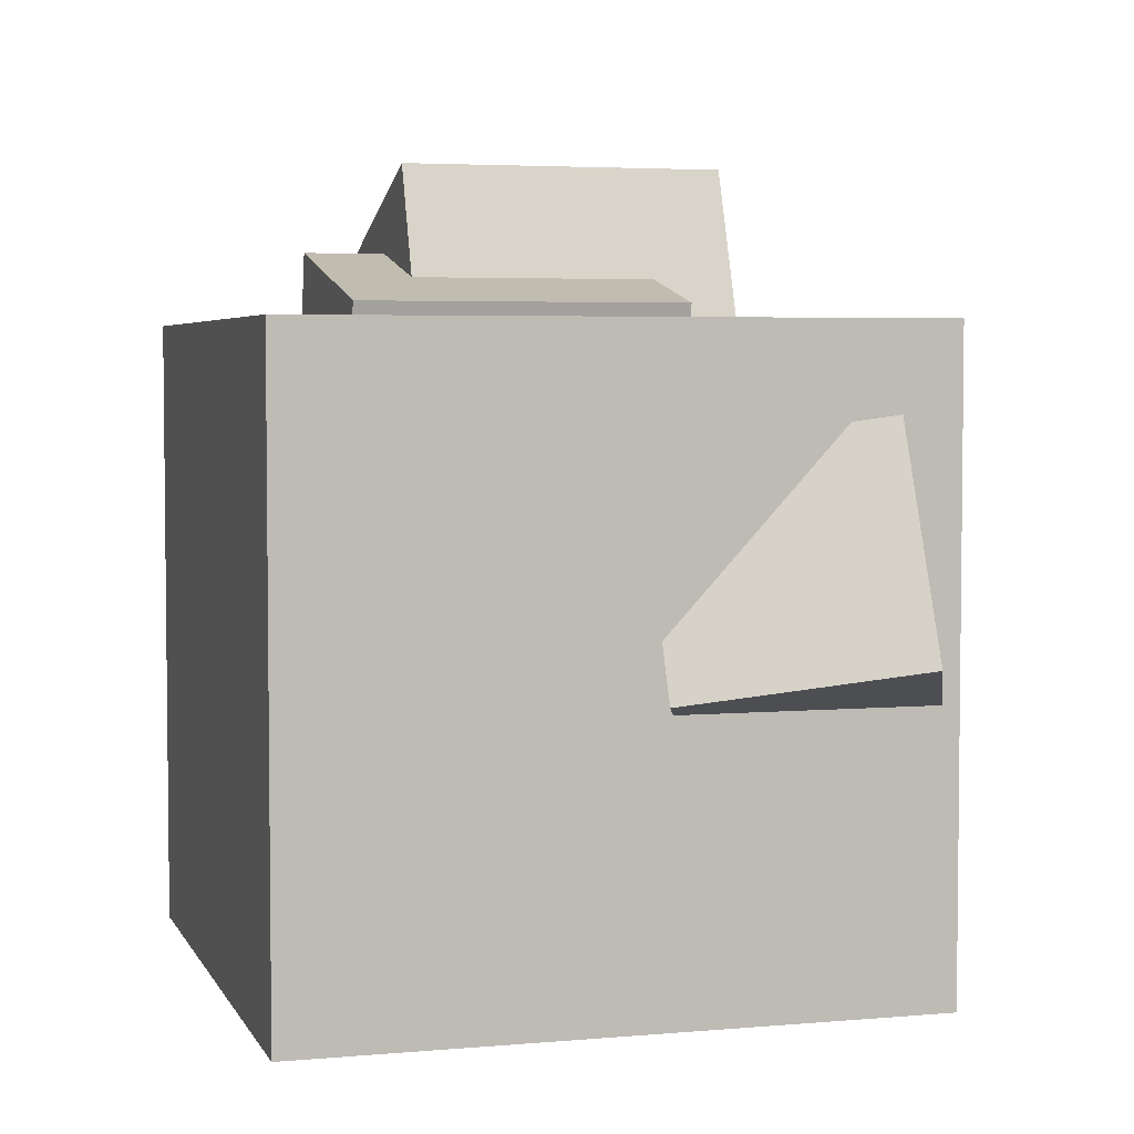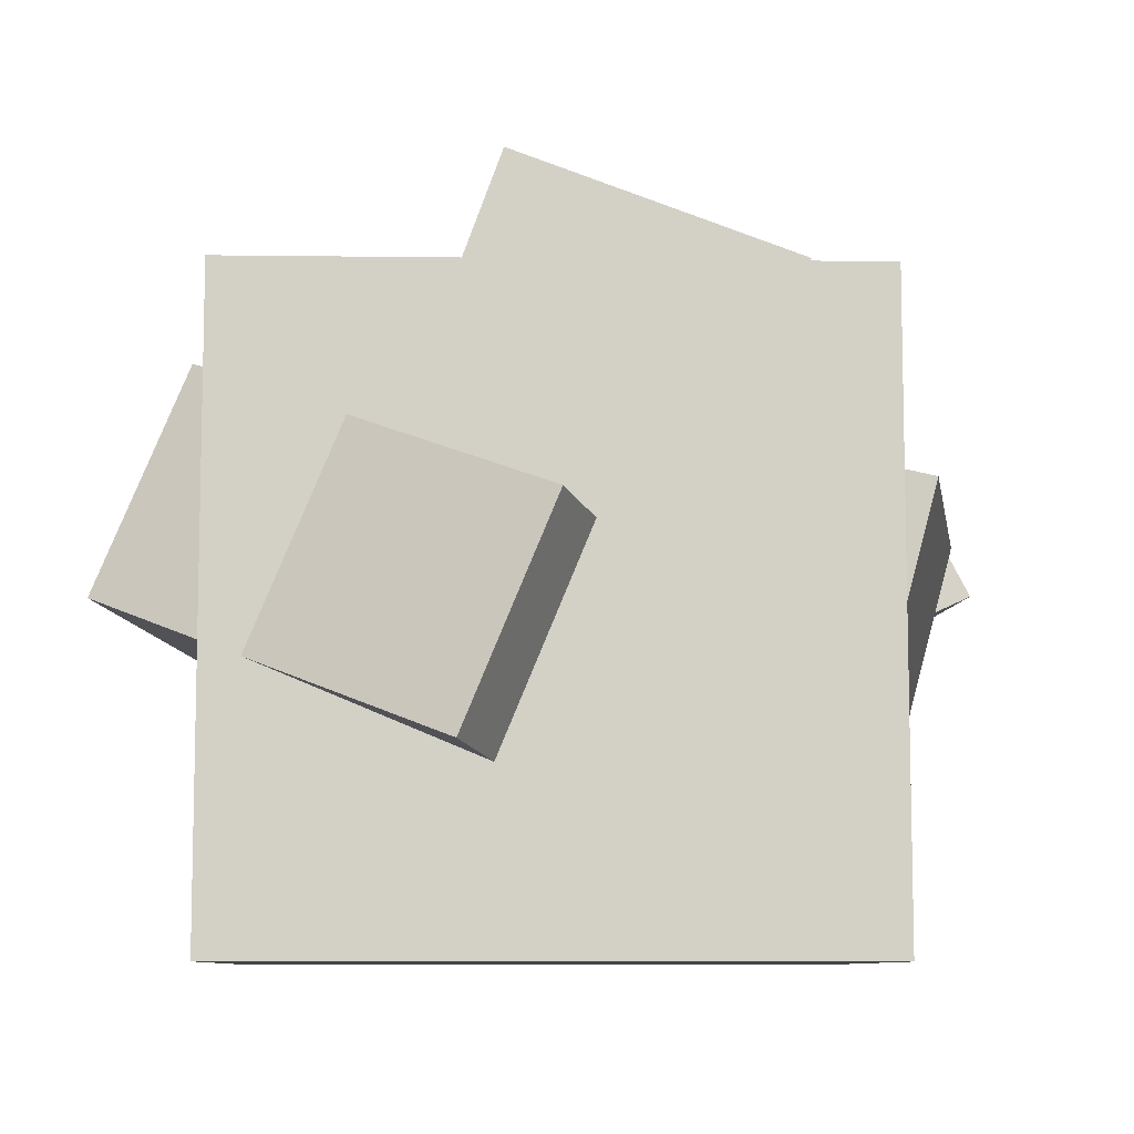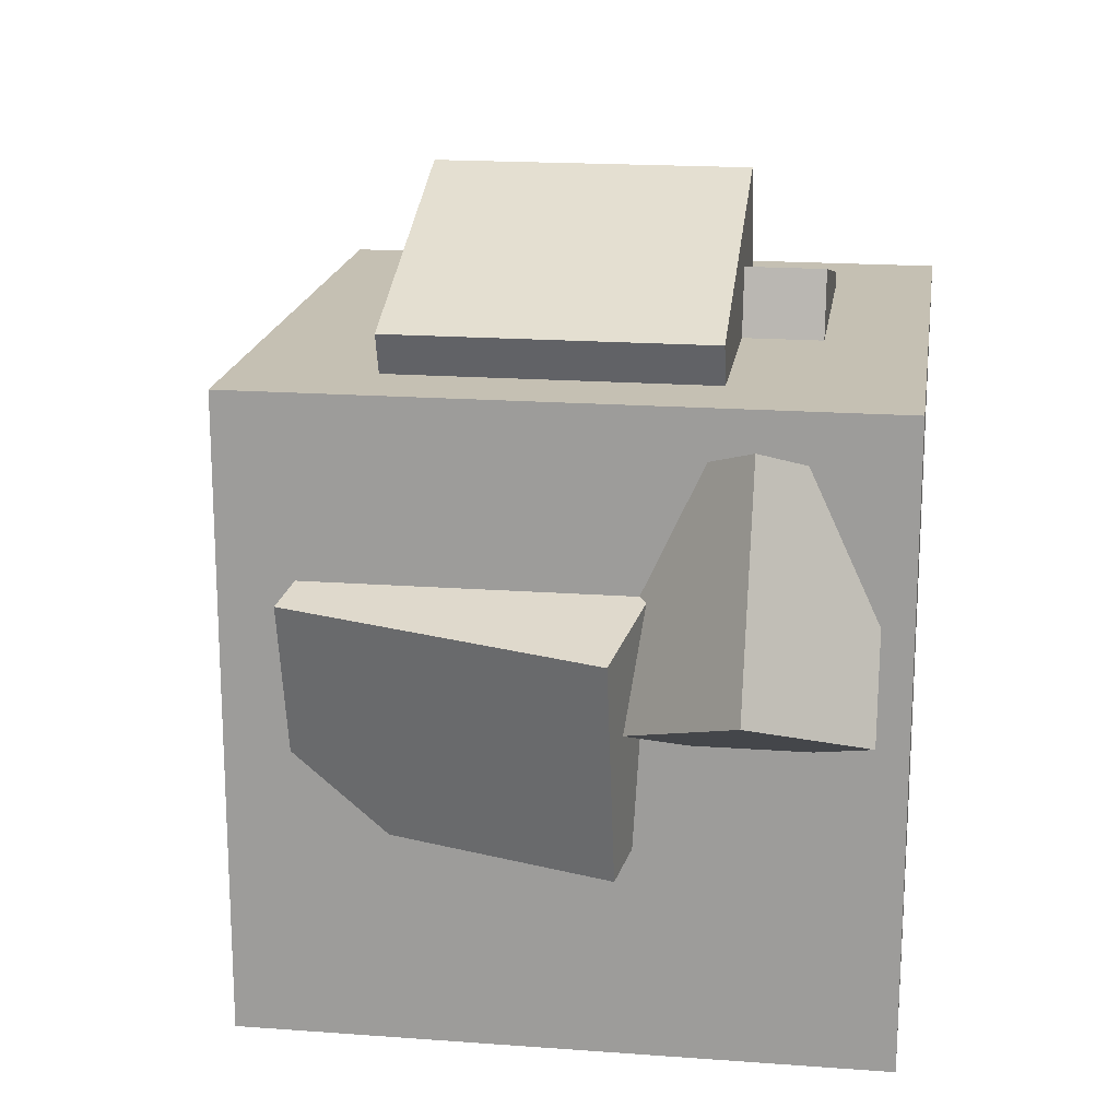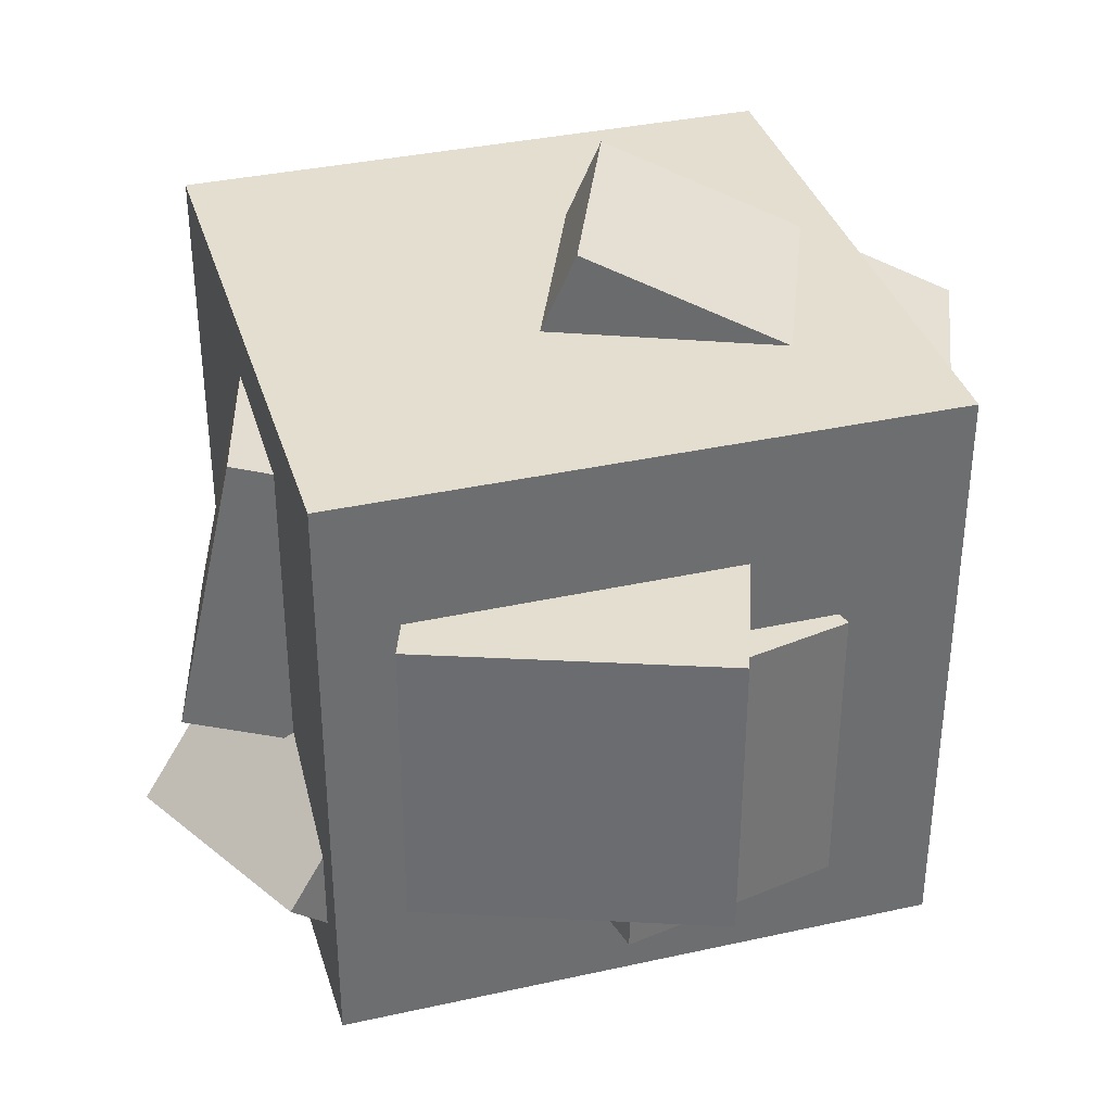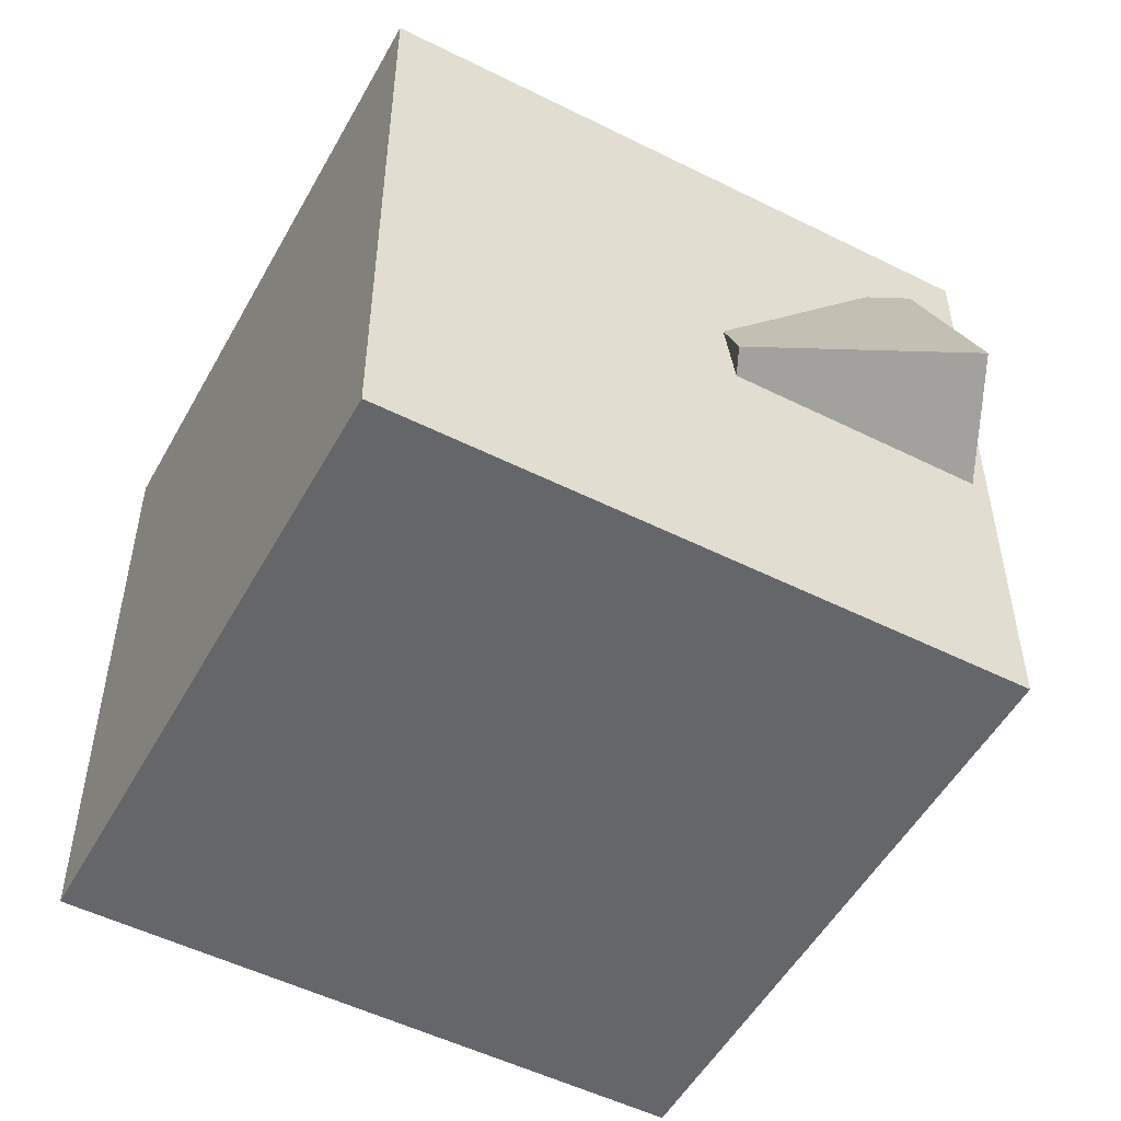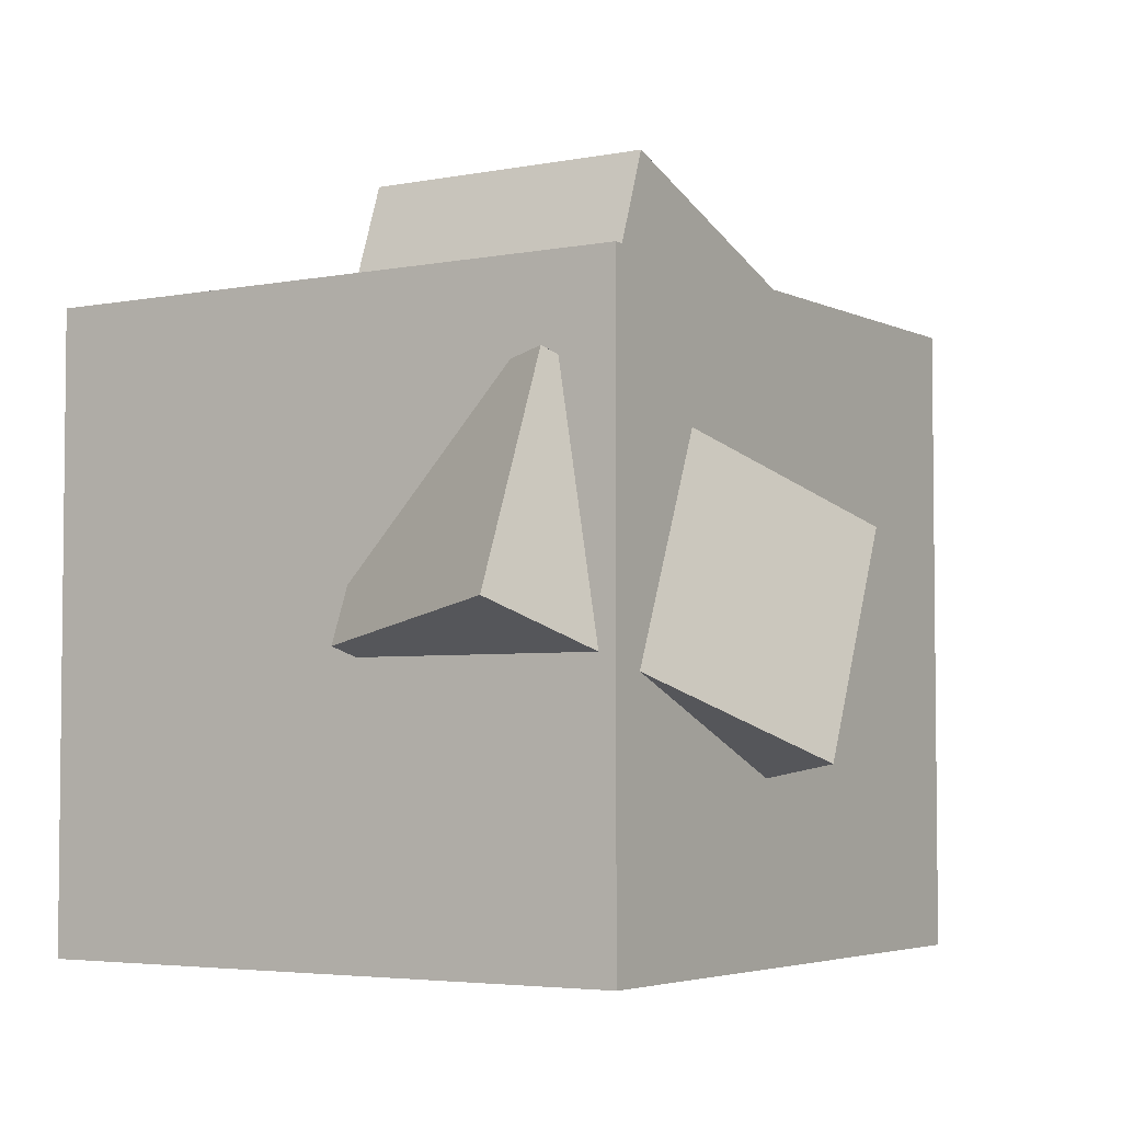
<metadata>
{"format":"obj","ext":"obj","renderer":"f3d","projection":"perspective","resolution":1024,"background":"white","views":[{"elev":4.2,"azim":-106.2,"up":"+Y"},{"elev":-8.7,"azim":-2.0,"up":"+Y"},{"elev":18.1,"azim":98.2,"up":"+Y"},{"elev":35.9,"azim":163.8,"up":"+Z"},{"elev":-51.9,"azim":-118.4,"up":"+Y"},{"elev":-4.1,"azim":-57.1,"up":"+Y"}]}
</metadata>
<code>
o cube
v 0.4375 0.4375 0.4375
v 0.4375 0.4375 0.0625
v 0.4375 0.0625 0.4375
v 0.4375 0.0625 0.0625
v 0.0625 0.4375 0.0625
v 0.0625 0.4375 0.4375
v 0.0625 0.0625 0.0625
v 0.0625 0.0625 0.4375
f 1 3 2
f 3 4 2
f 5 7 6
f 7 8 6
f 5 6 2
f 6 1 2
f 8 7 3
f 7 4 3
f 6 8 1
f 8 3 1
f 2 4 5
f 4 7 5
o cube
v 0.1563 0.375 0.1562
v 0.1563 0.375 0.03125
v 0.1563 0.25 0.1562
v 0.1563 0.25 0.03125
v 0.03125 0.375 0.03125
v 0.03125 0.375 0.1562
v 0.03125 0.25 0.03125
v 0.03125 0.25 0.1562
f 9 11 10
f 11 12 10
f 13 15 14
f 15 16 14
f 13 14 10
f 14 9 10
f 16 15 11
f 15 12 11
f 14 16 9
f 16 11 9
f 10 12 13
f 12 15 13
o cube
v 0.4688 0.375 0.1562
v 0.4688 0.375 0.03125
v 0.4688 0.25 0.1562
v 0.4688 0.25 0.03125
v 0.3438 0.375 0.03125
v 0.3438 0.375 0.1562
v 0.3438 0.25 0.03125
v 0.3438 0.25 0.1562
f 17 19 18
f 19 20 18
f 21 23 22
f 23 24 22
f 21 22 18
f 22 17 18
f 24 23 19
f 23 20 19
f 22 24 17
f 24 19 17
f 18 20 21
f 20 23 21
o cube
v 0.25 0.1875 0.09375
v 0.25 0.1875 0.03125
v 0.25 0.125 0.09375
v 0.25 0.125 0.03125
v 0.1875 0.1875 0.03125
v 0.1875 0.1875 0.09375
v 0.1875 0.125 0.03125
v 0.1875 0.125 0.09375
f 25 27 26
f 27 28 26
f 29 31 30
f 31 32 30
f 29 30 26
f 30 25 26
f 32 31 27
f 31 28 27
f 30 32 25
f 32 27 25
f 26 28 29
f 28 31 29
o cube
v 0.531 0.4775 0.1121
v 0.4526 0.4367 0.02367
v 0.6176 0.3112 0.1121
v 0.5392 0.2704 0.02367
v 0.3742 0.3959 0.1121
v 0.4526 0.4367 0.2004
v 0.4608 0.2296 0.1121
v 0.5392 0.2704 0.2004
f 33 35 34
f 35 36 34
f 37 39 38
f 39 40 38
f 37 38 34
f 38 33 34
f 40 39 35
f 39 36 35
f 38 40 33
f 40 35 33
f 34 36 37
f 36 39 37
o cube
v 0.2539 0.3219 0.568
v 0.3202 0.2944 0.3947
v 0.1821 0.1487 0.568
v 0.2484 0.1212 0.3947
v 0.05345 0.4049 0.2751
v -0.01284 0.4324 0.4484
v -0.01831 0.2317 0.2751
v -0.0846 0.2592 0.4484
f 41 43 42
f 43 44 42
f 45 47 46
f 47 48 46
f 45 46 42
f 46 41 42
f 48 47 43
f 47 44 43
f 46 48 41
f 48 43 41
f 42 44 45
f 44 47 45
o cube
v 0.2774 0.5526 0.3281
v 0.2774 0.5526 0.07812
v 0.318 0.3696 0.3281
v 0.318 0.3696 0.07812
v 0.09437 0.512 0.07812
v 0.09437 0.512 0.3281
v 0.1349 0.329 0.07812
v 0.1349 0.329 0.3281
f 49 51 50
f 51 52 50
f 53 55 54
f 55 56 54
f 53 54 50
f 54 49 50
f 56 55 51
f 55 52 51
f 54 56 49
f 56 51 49
f 50 52 53
f 52 55 53
o cube
v 0.4496 0.532 0.3906
v 0.4496 0.532 0.1406
v 0.3854 0.3558 0.3906
v 0.3854 0.3558 0.1406
v 0.2146 0.6175 0.1406
v 0.2146 0.6175 0.3906
v 0.1505 0.4413 0.1406
v 0.1505 0.4413 0.3906
f 57 59 58
f 59 60 58
f 61 63 62
f 63 64 62
f 61 62 58
f 62 57 58
f 64 63 59
f 63 60 59
f 62 64 57
f 64 59 57
f 58 60 61
f 60 63 61
o cube
v 0.533 0.3521 0.4495
v 0.5853 0.3381 0.2055
v 0.4845 0.1709 0.4495
v 0.5367 0.1569 0.2055
v 0.3495 0.4012 0.1514
v 0.2972 0.4152 0.3954
v 0.301 0.2201 0.1514
v 0.2487 0.2341 0.3954
f 65 67 66
f 67 68 66
f 69 71 70
f 71 72 70
f 69 70 66
f 70 65 66
f 72 71 67
f 71 68 67
f 70 72 65
f 72 67 65
f 66 68 69
f 68 71 69
o cube
v 0.5 0.5 0.5
v 0.5 0.5 0
v 0.5 0 0.5
v 0.5 0 0
v 0 0.5 0
v 0 0.5 0.5
v 0 0 0
v 0 0 0.5
f 73 75 74
f 75 76 74
f 77 79 78
f 79 80 78
f 77 78 74
f 78 73 74
f 80 79 75
f 79 76 75
f 78 80 73
f 80 75 73
f 74 76 77
f 76 79 77

</code>
